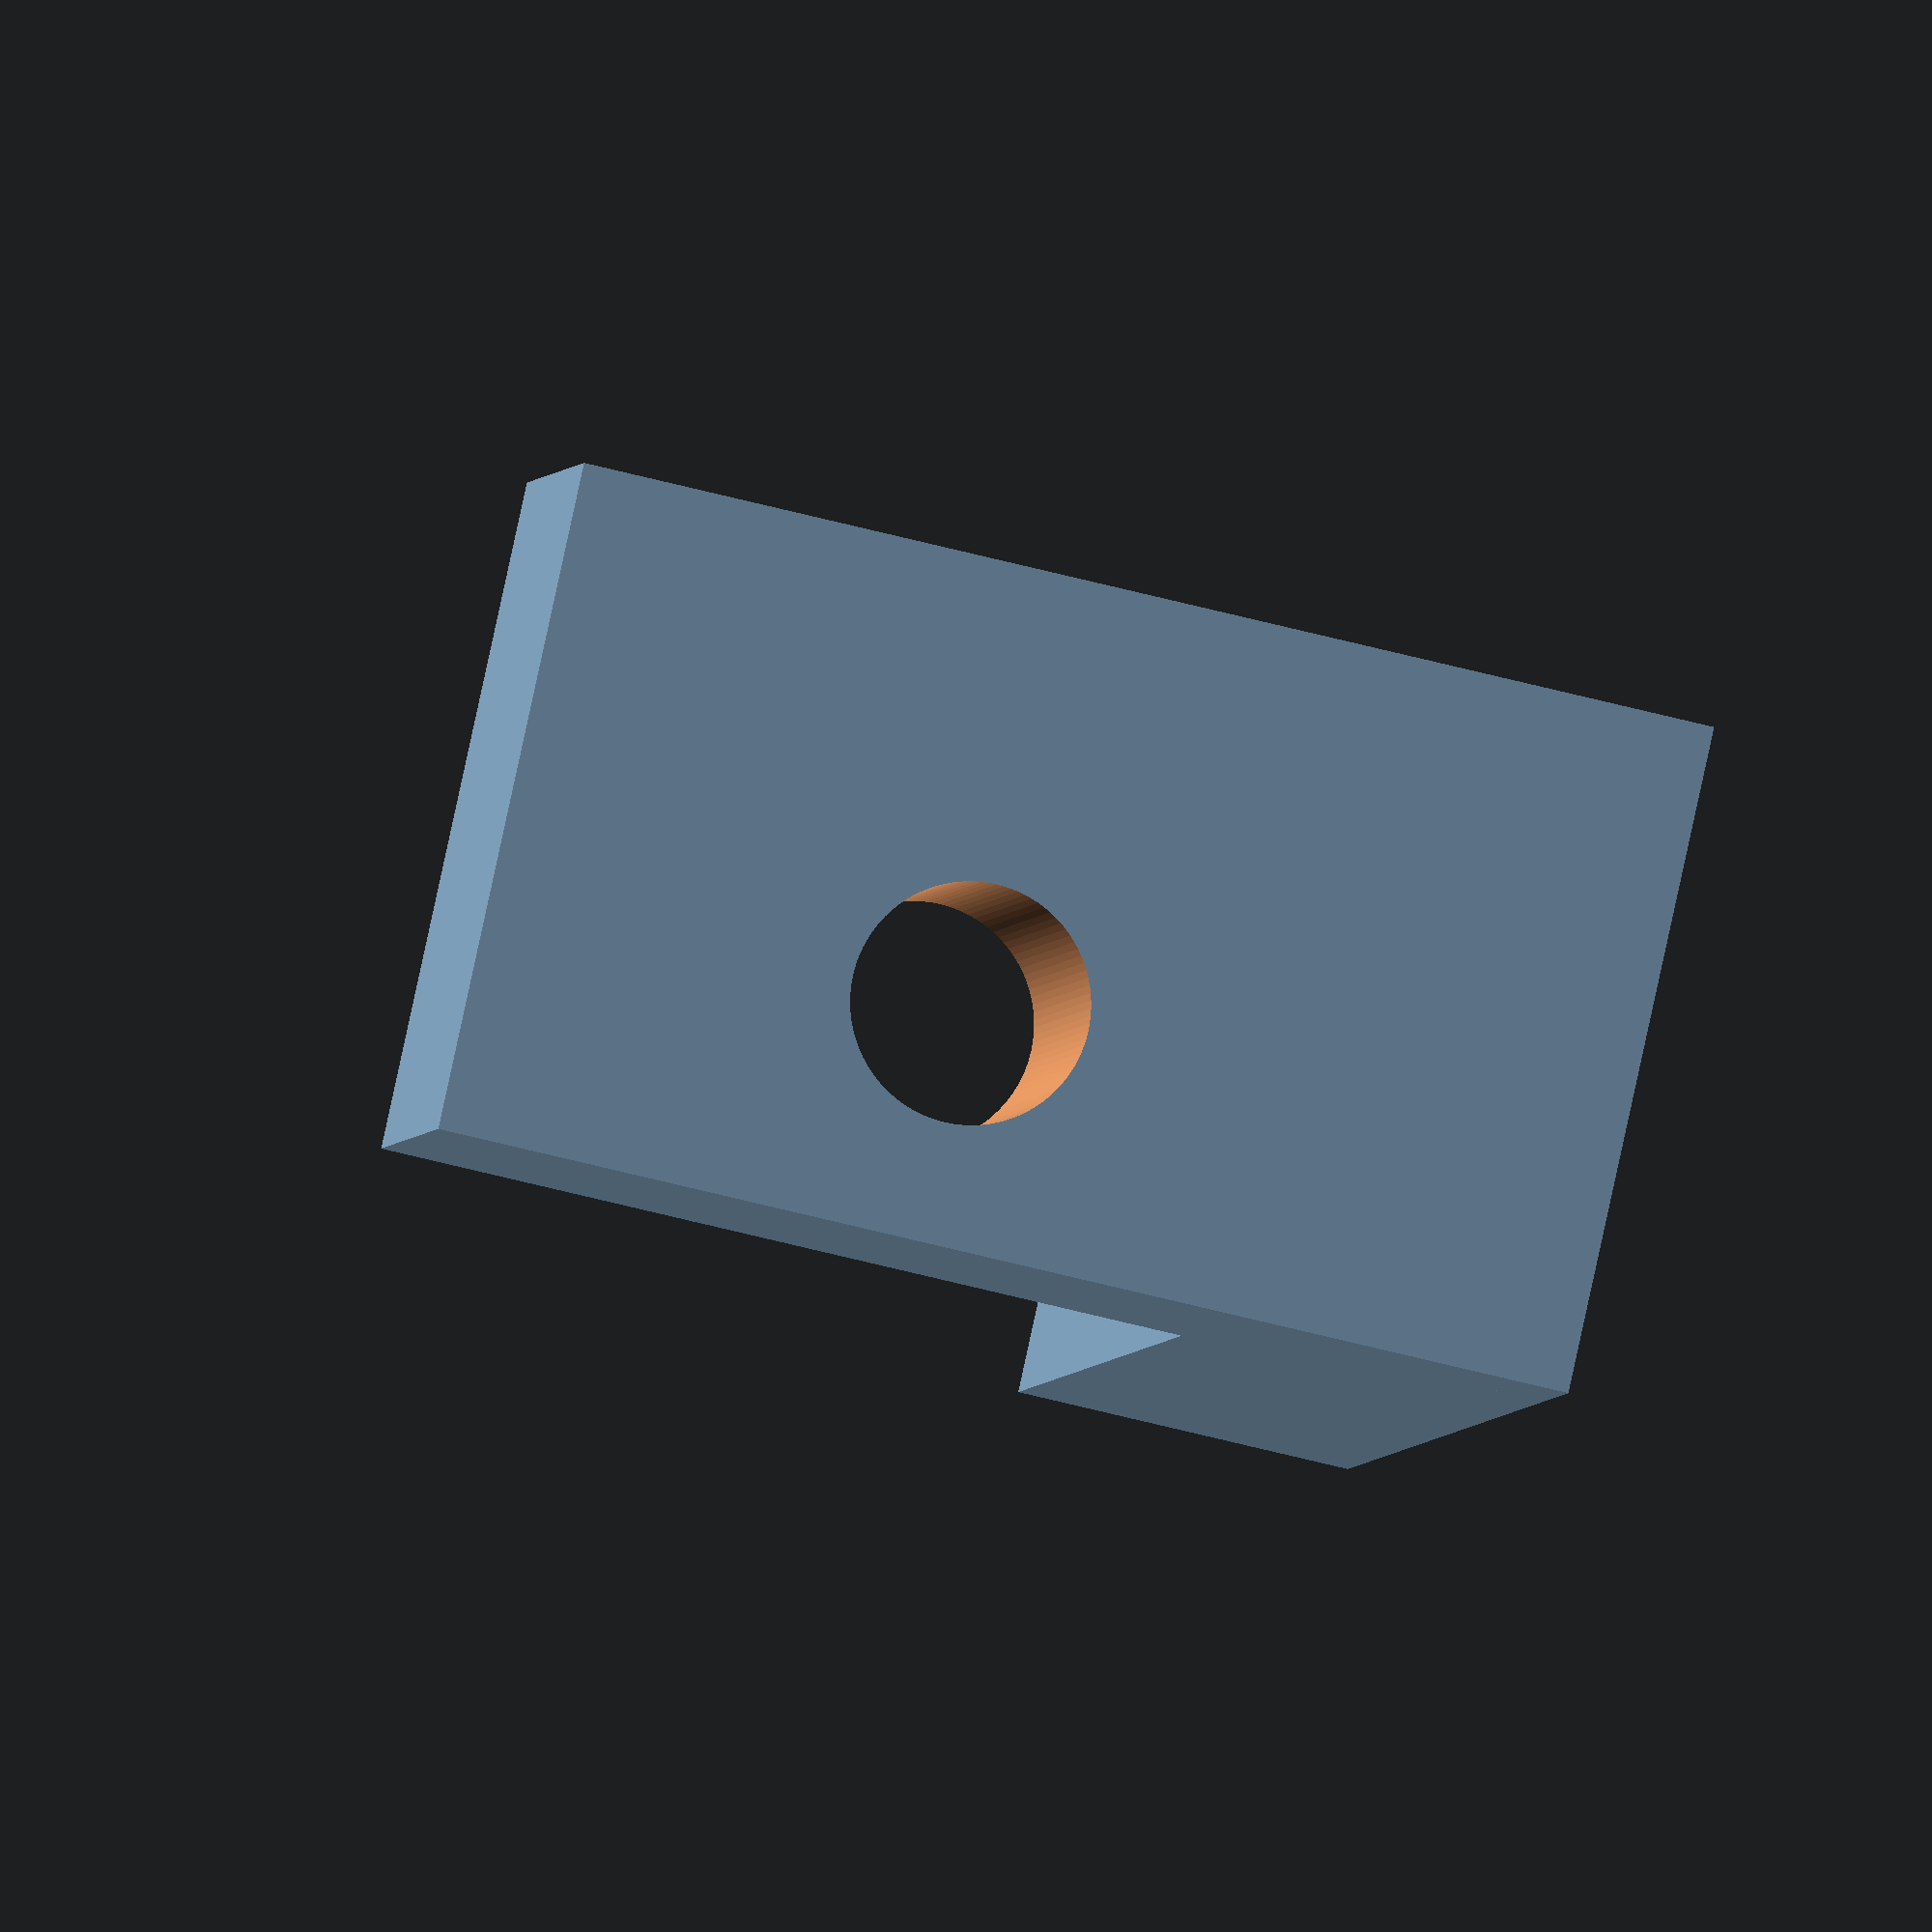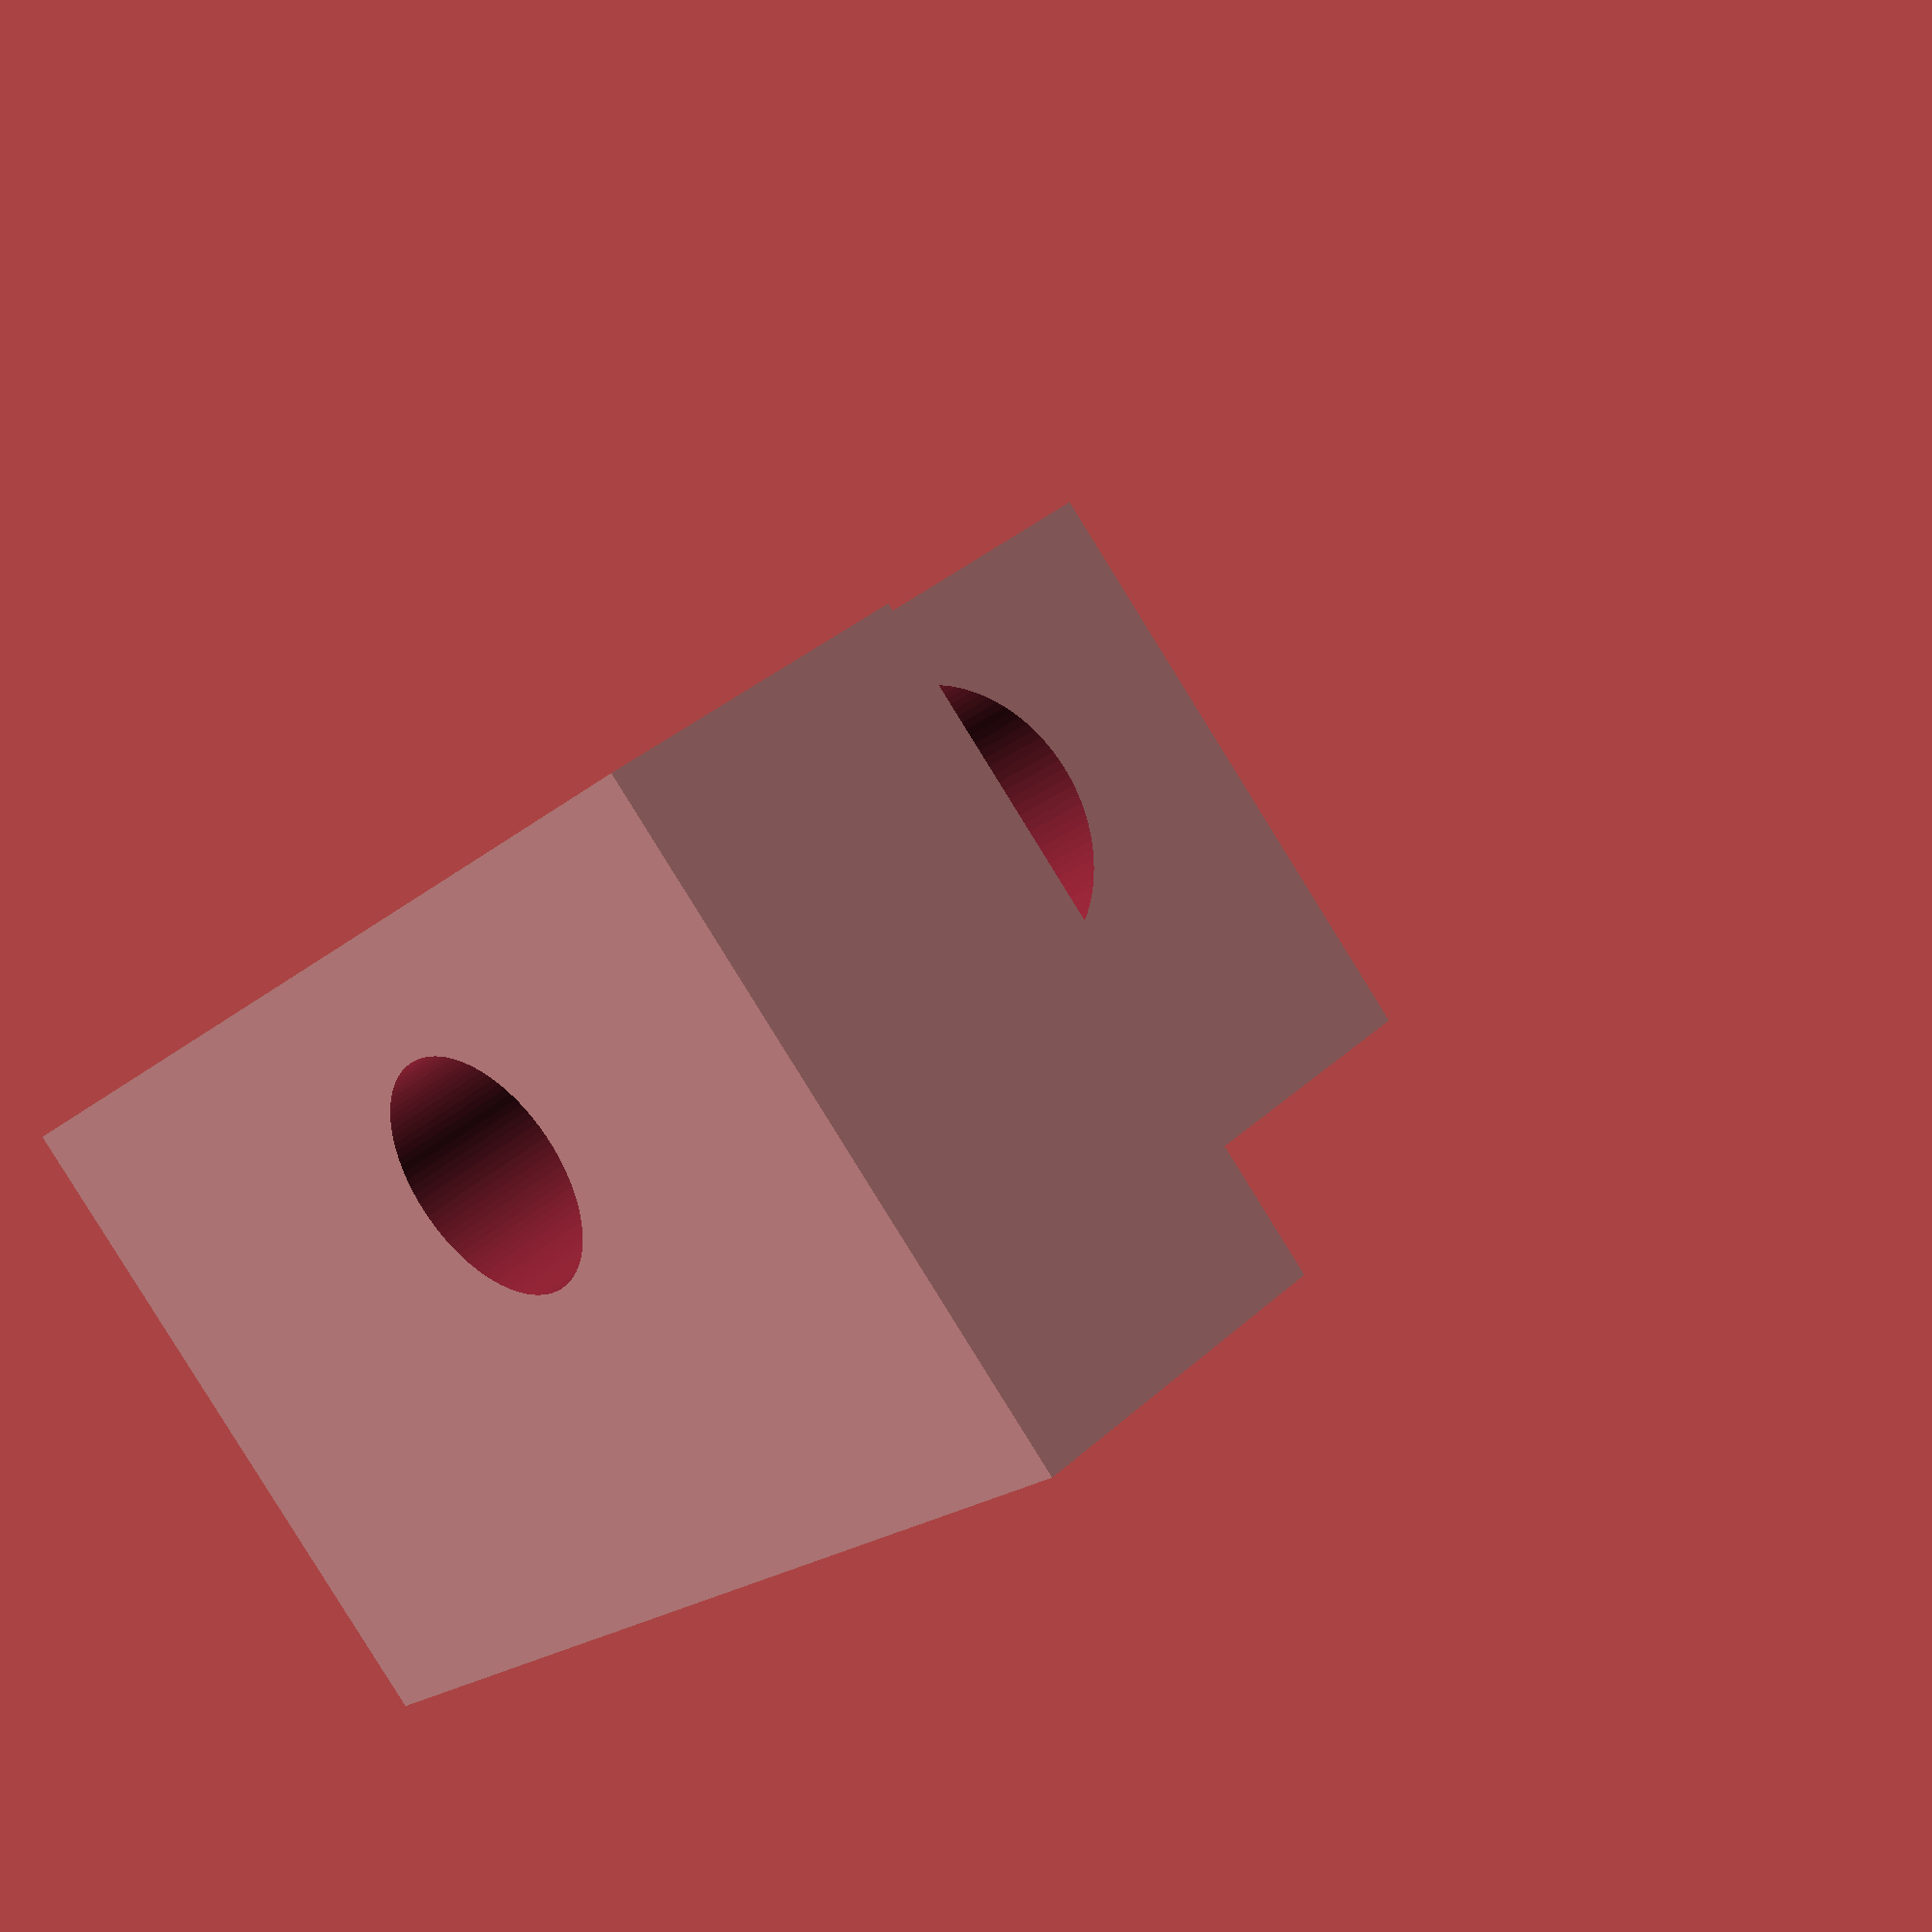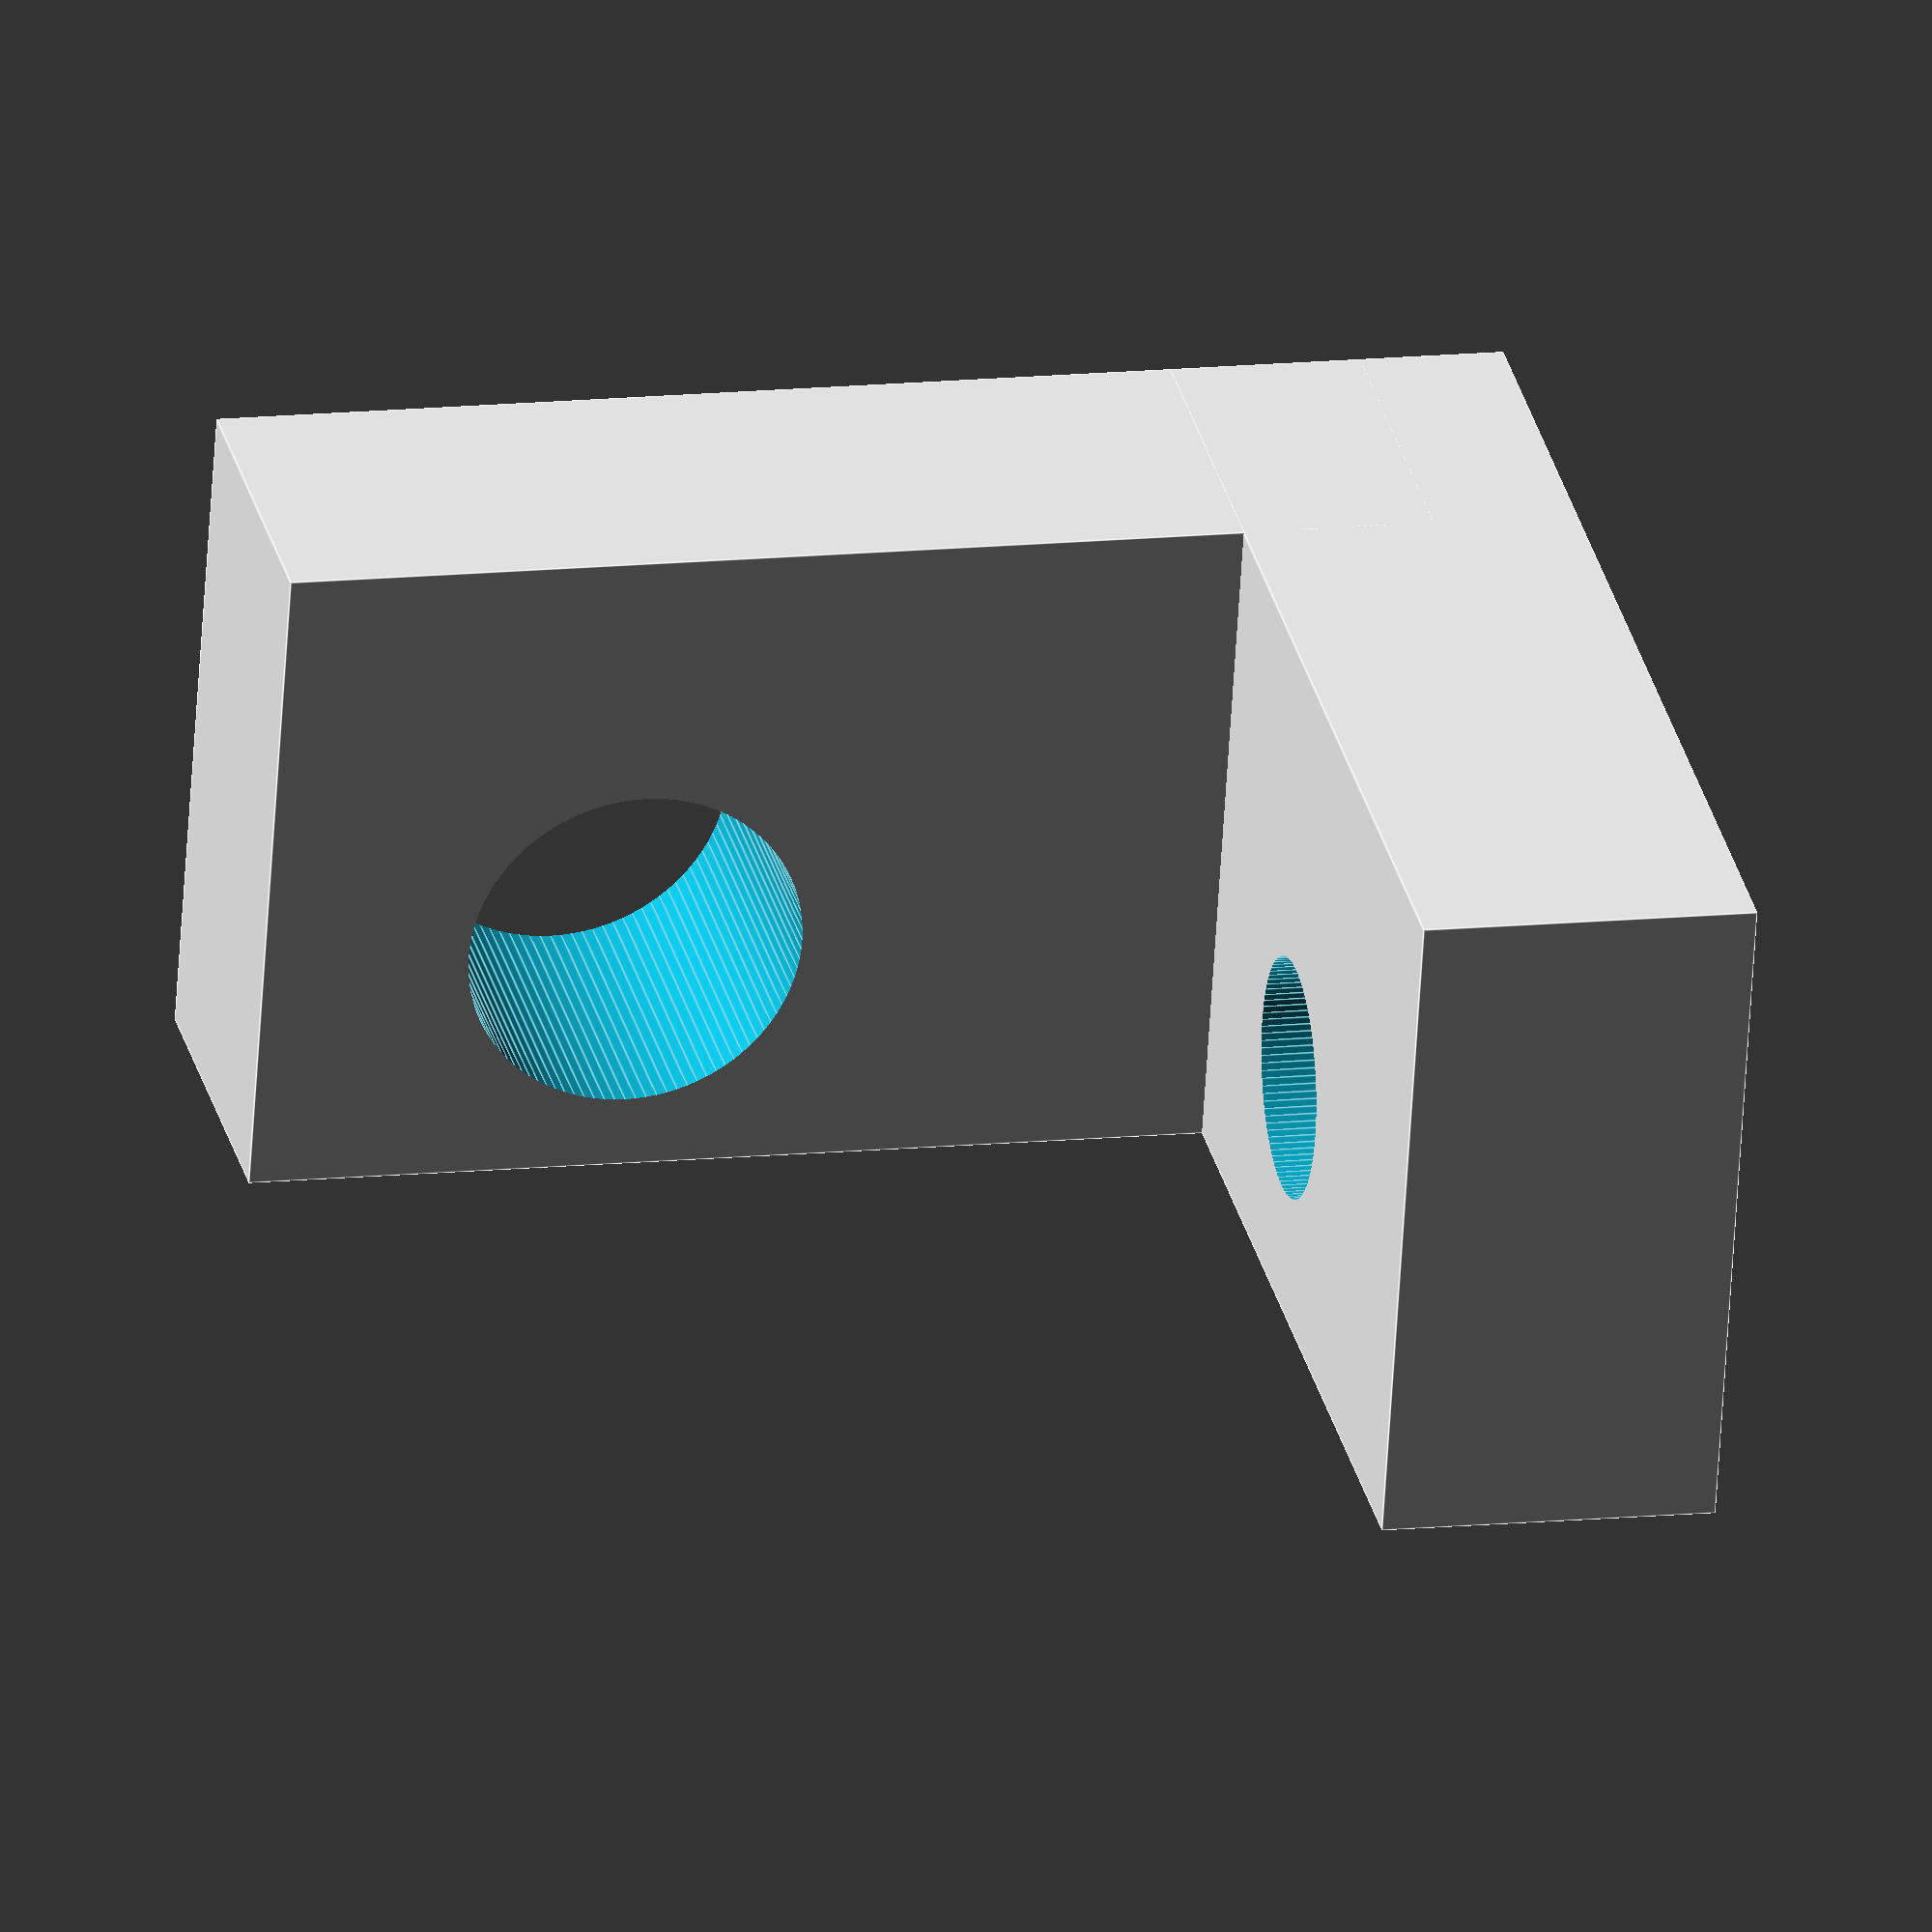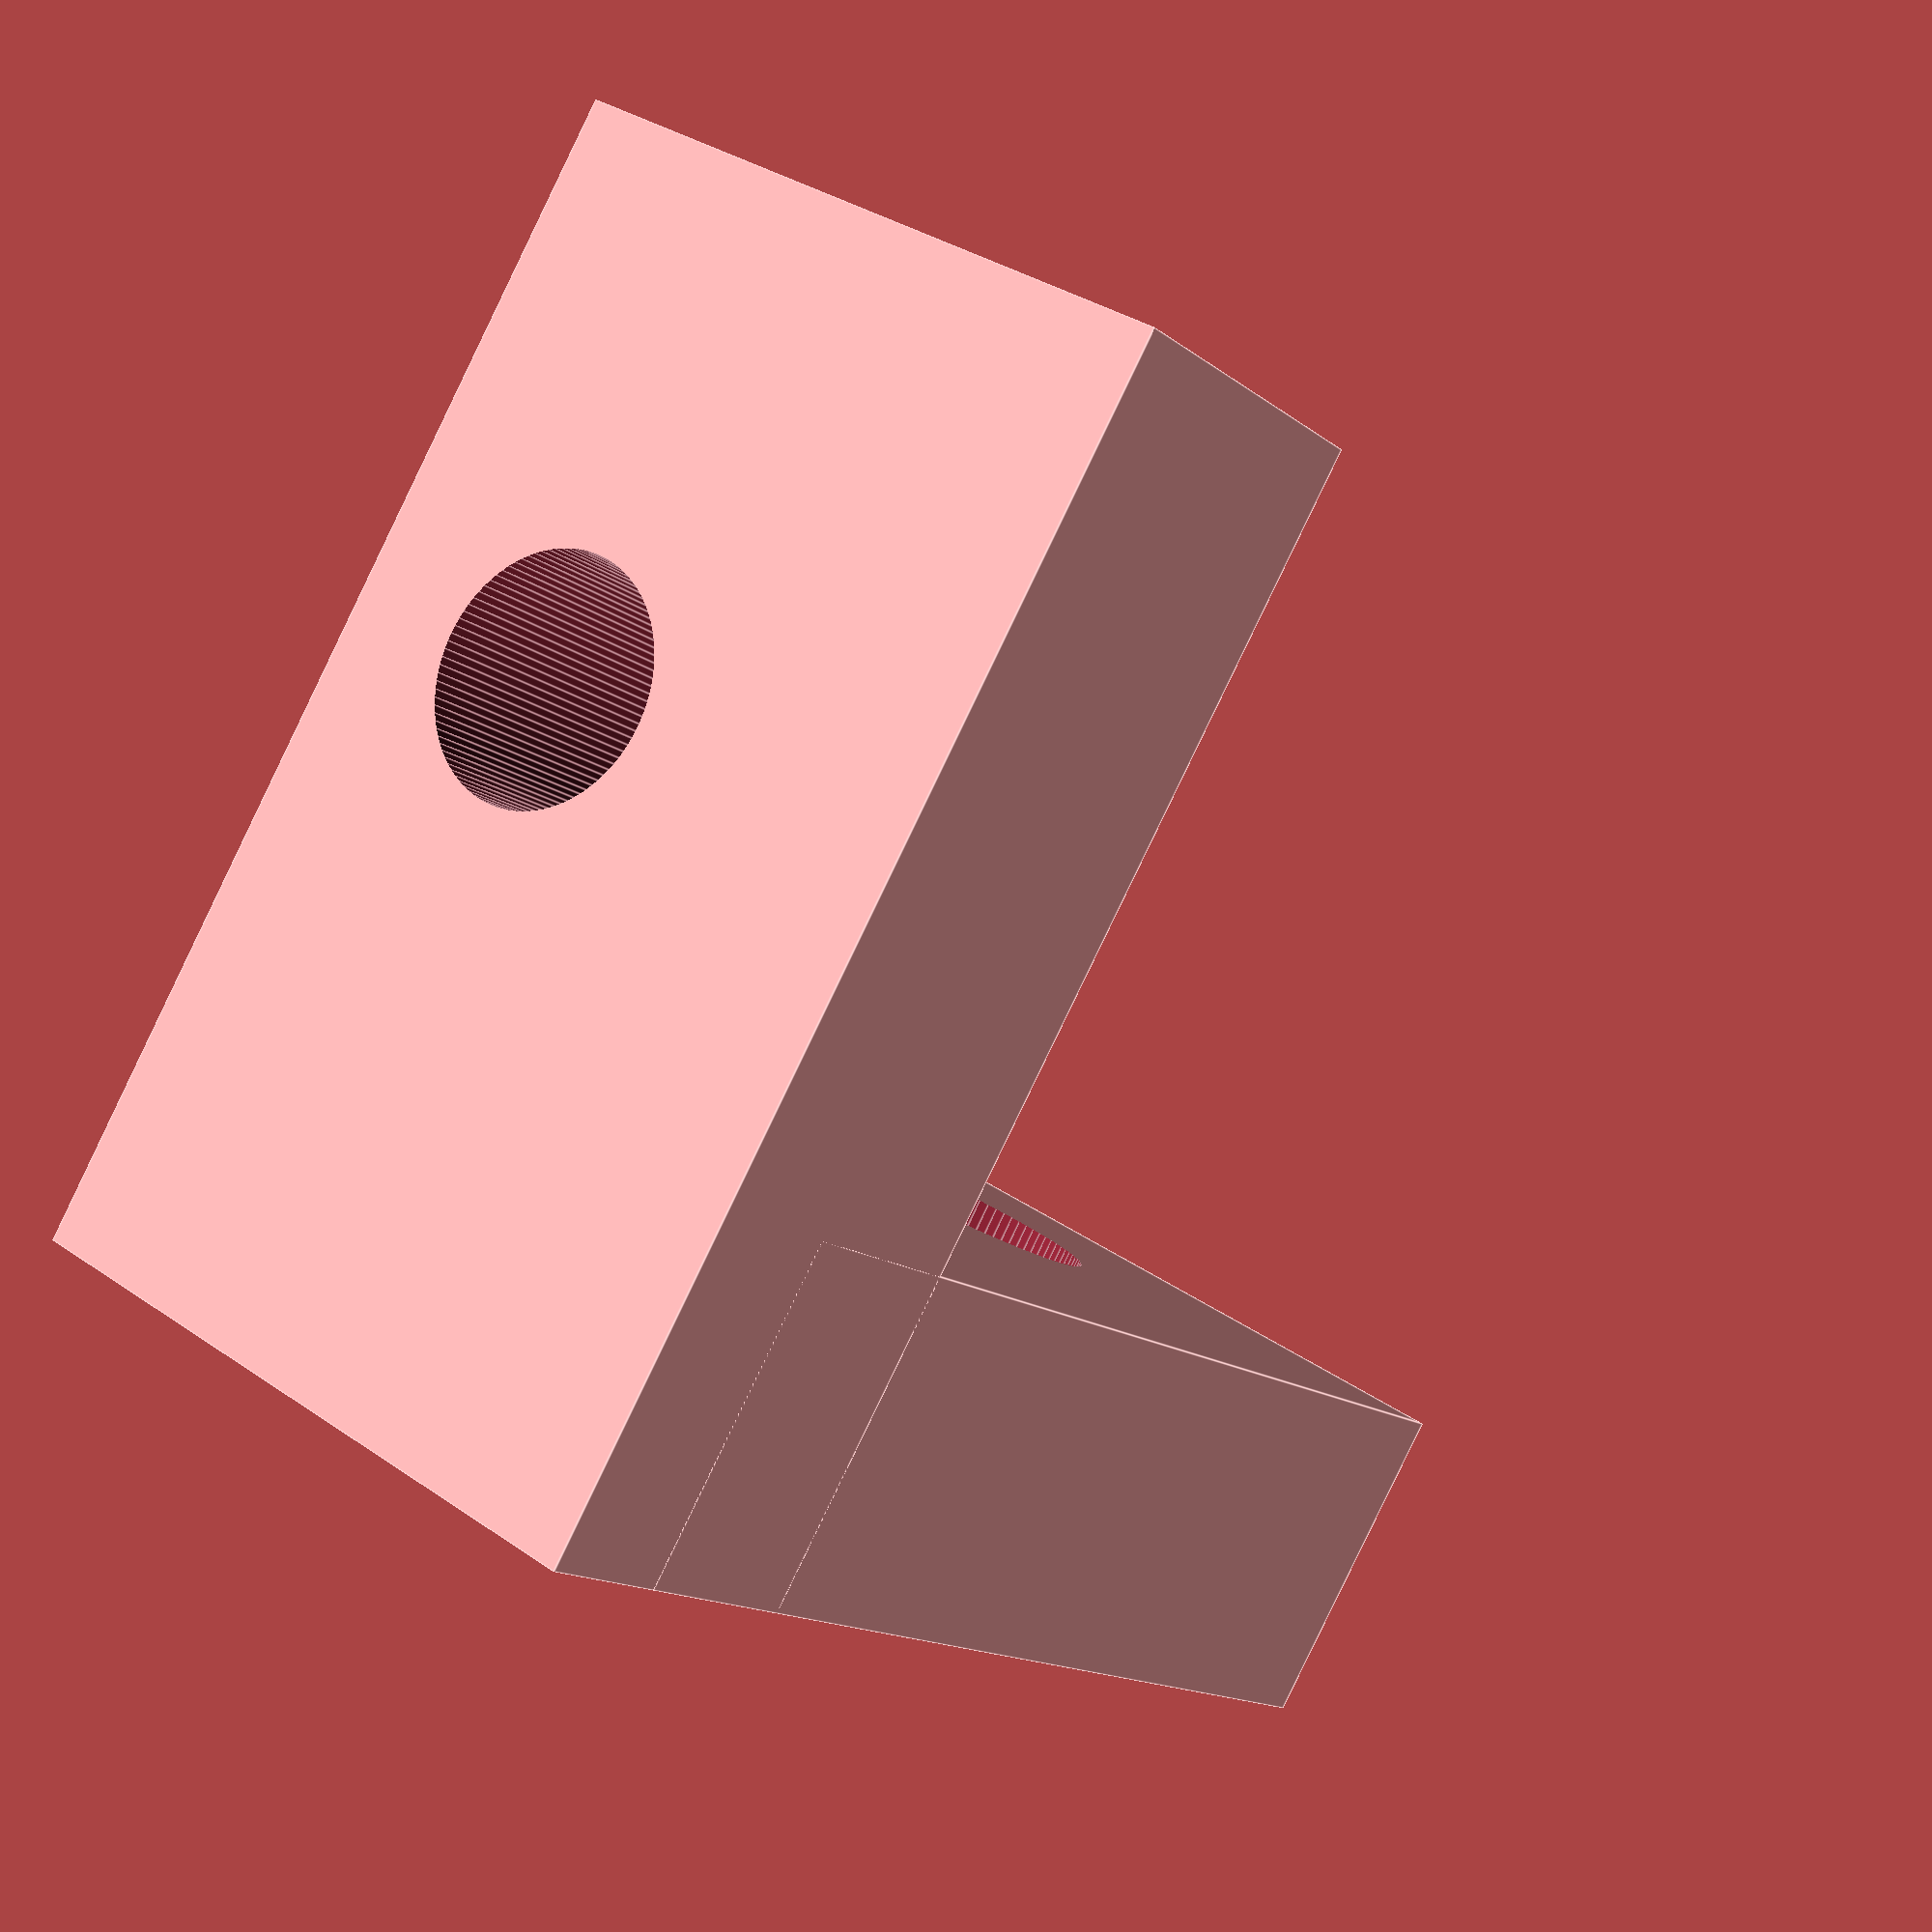
<openscad>
/*
    Sachisti - Stopar 2.GEN - SG90 servo holder
    ©TechniX_SK & Sachisti 2019
*/

difference() {
    left_holder();
    holes();
}


module left_holder() {
    translate([0, -2, 0])
        cube([3.5, 7, 12]);
    translate([-10, -2, 8.5])
        cube([12, 7, 3.5]);
}

module holes() { 
    rotate([0, 90, 0])
        translate([-5.1, 2.5, -0.1])
            cylinder(h=3.7, d=2.5, $fn=100);
    translate([-6.1, 2.5, 8.4])
            cylinder(h=3.7, d=3.5, $fn=100);
}
</openscad>
<views>
elev=236.3 azim=308.1 roll=285.7 proj=o view=solid
elev=199.6 azim=219.0 roll=33.1 proj=p view=wireframe
elev=150.7 azim=356.4 roll=12.5 proj=o view=edges
elev=87.2 azim=54.3 roll=154.2 proj=p view=edges
</views>
